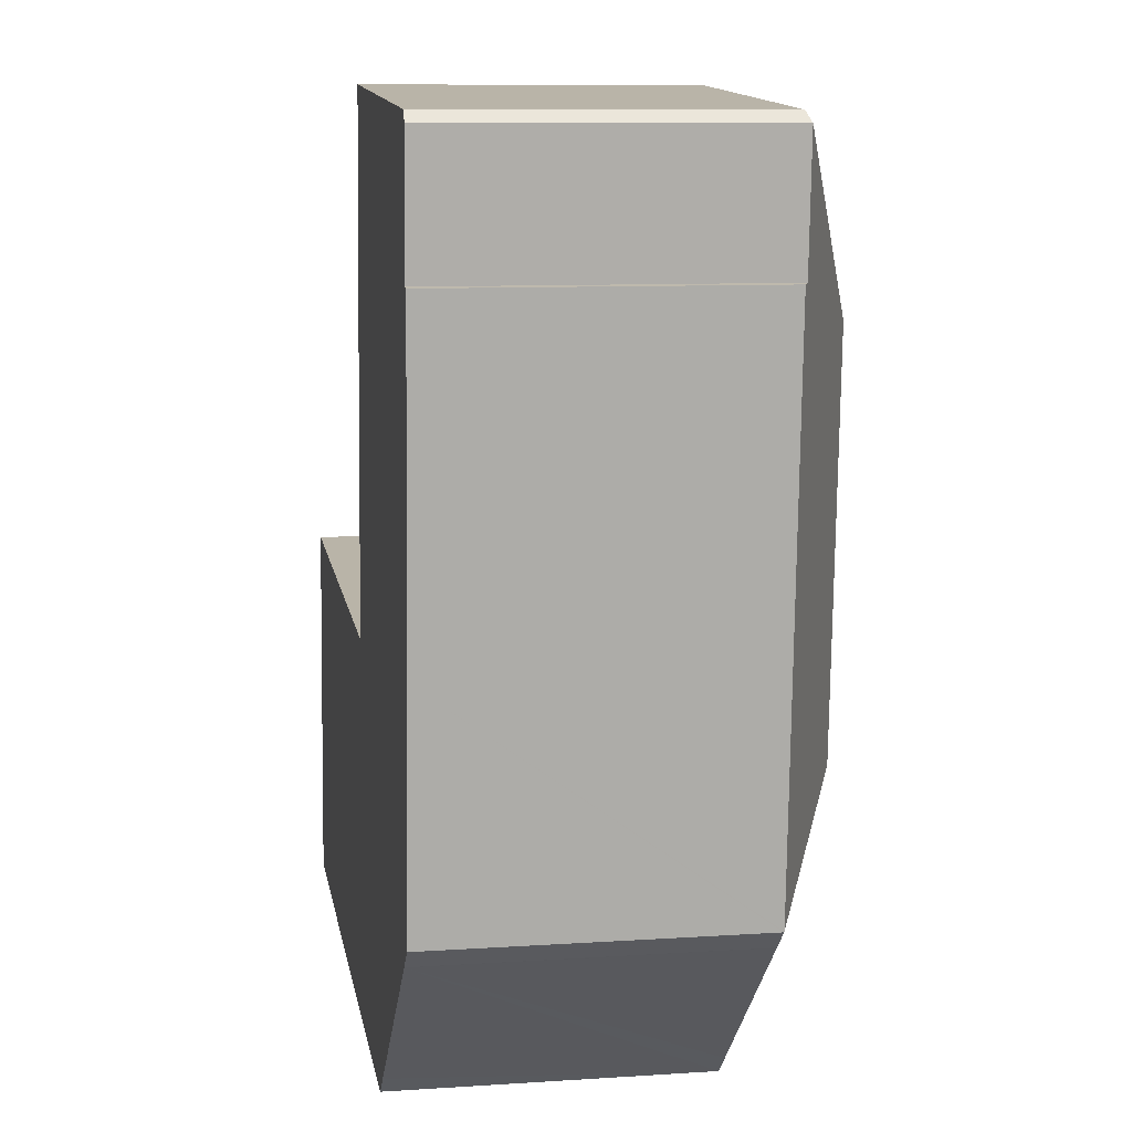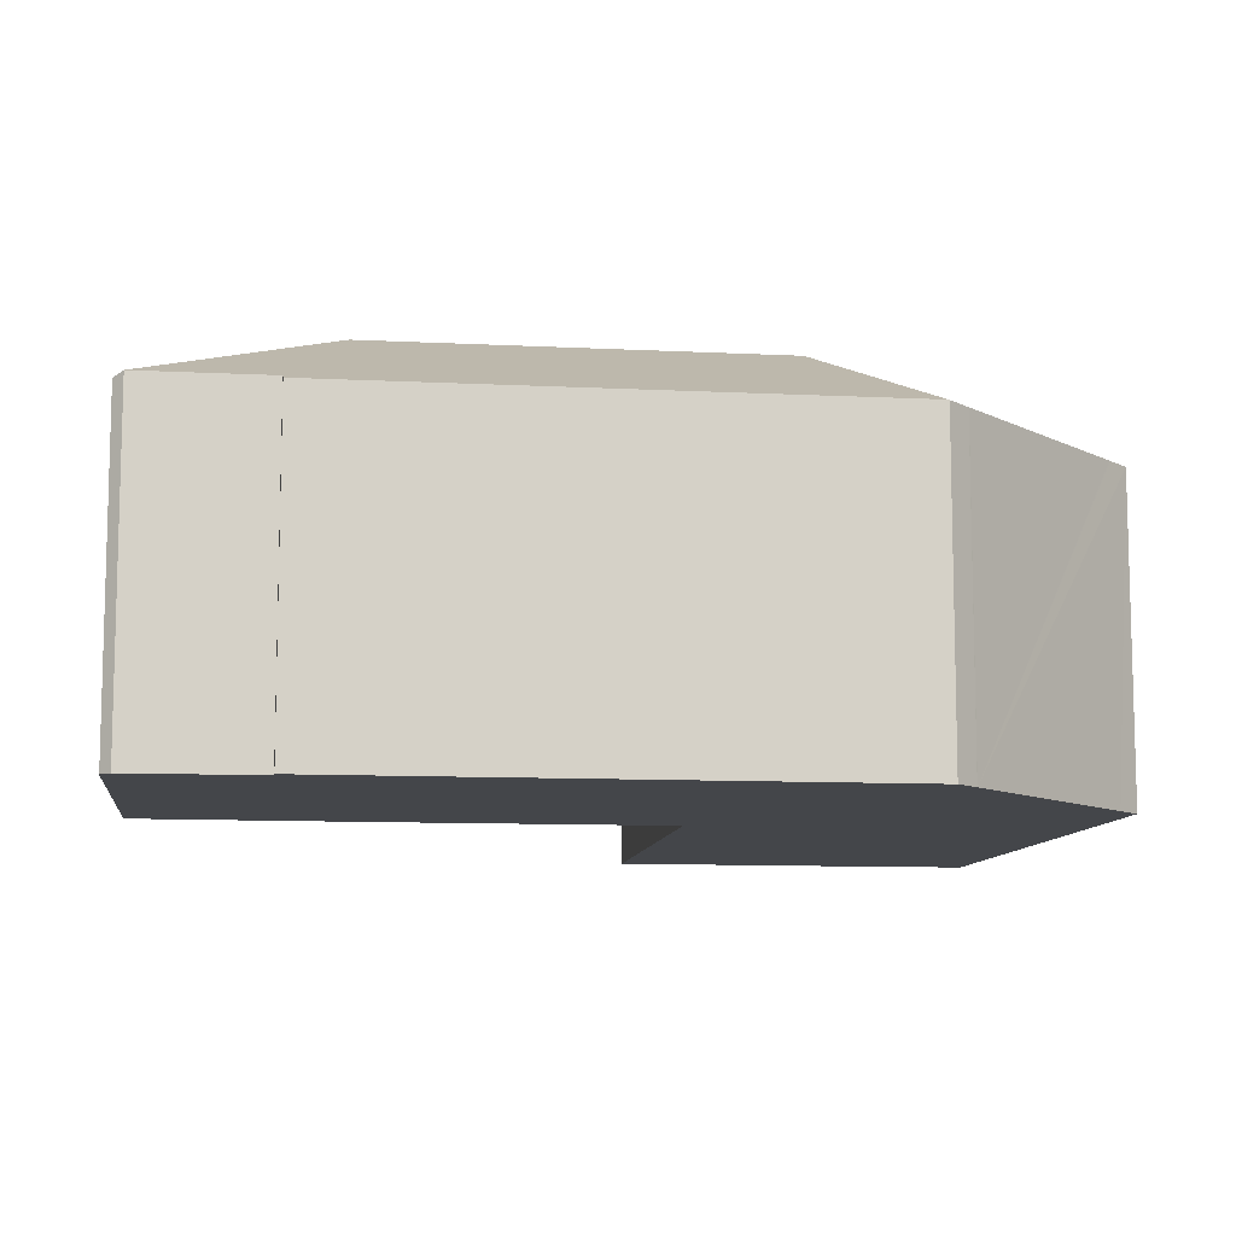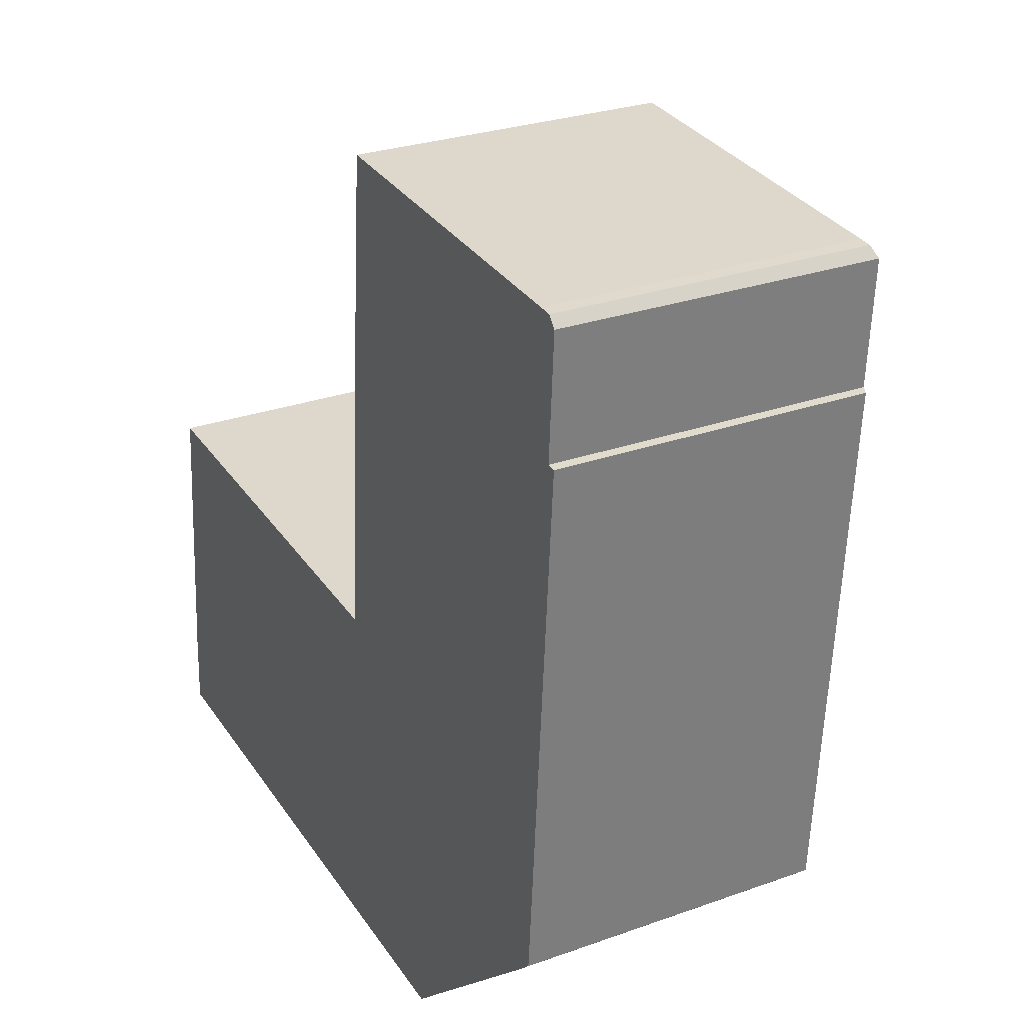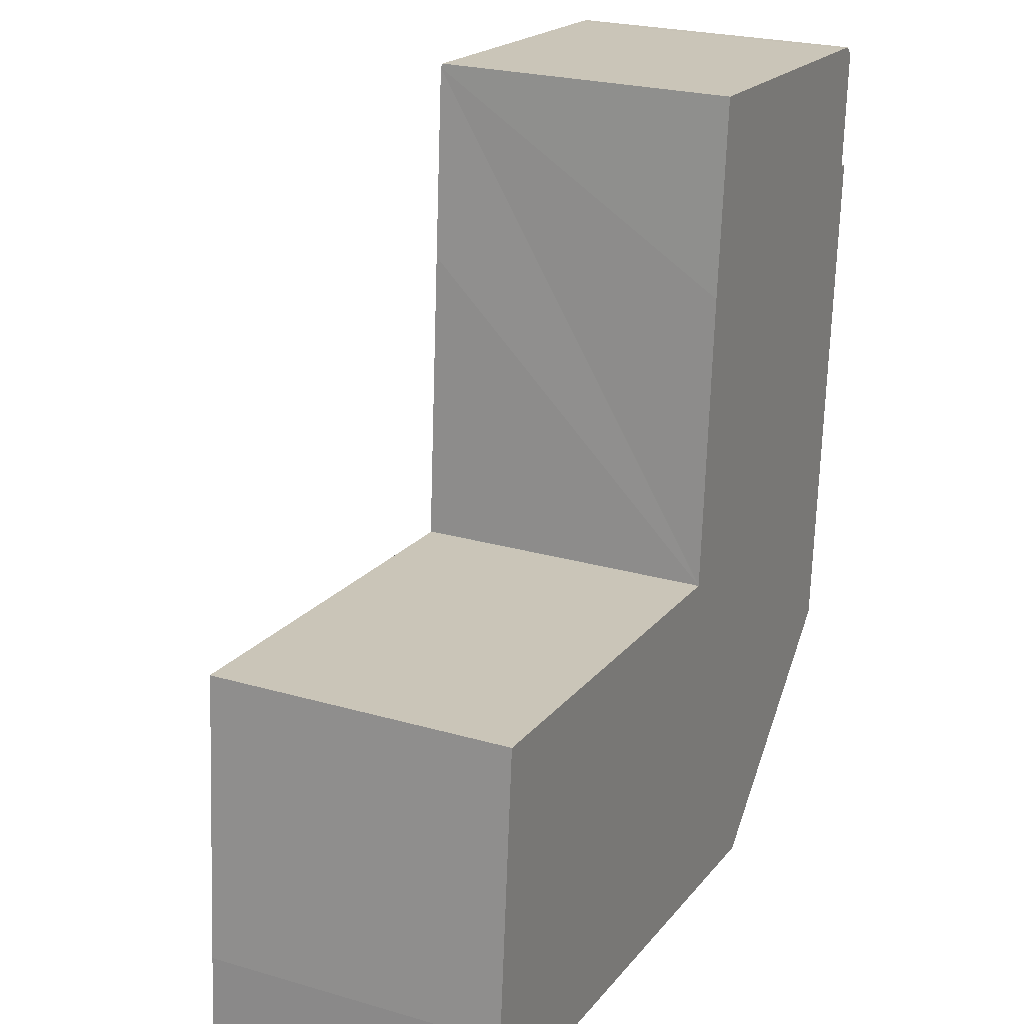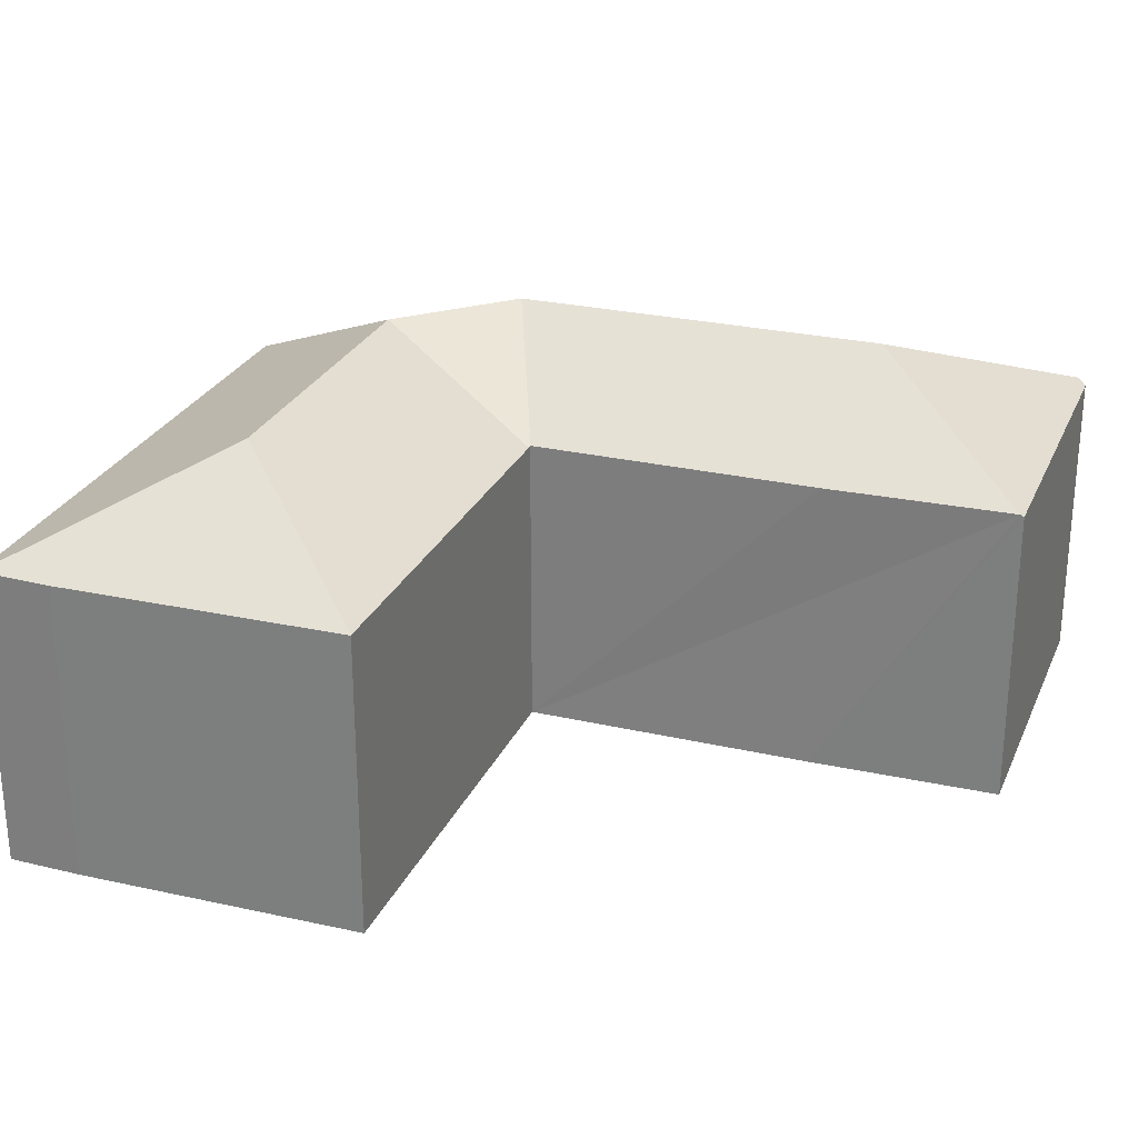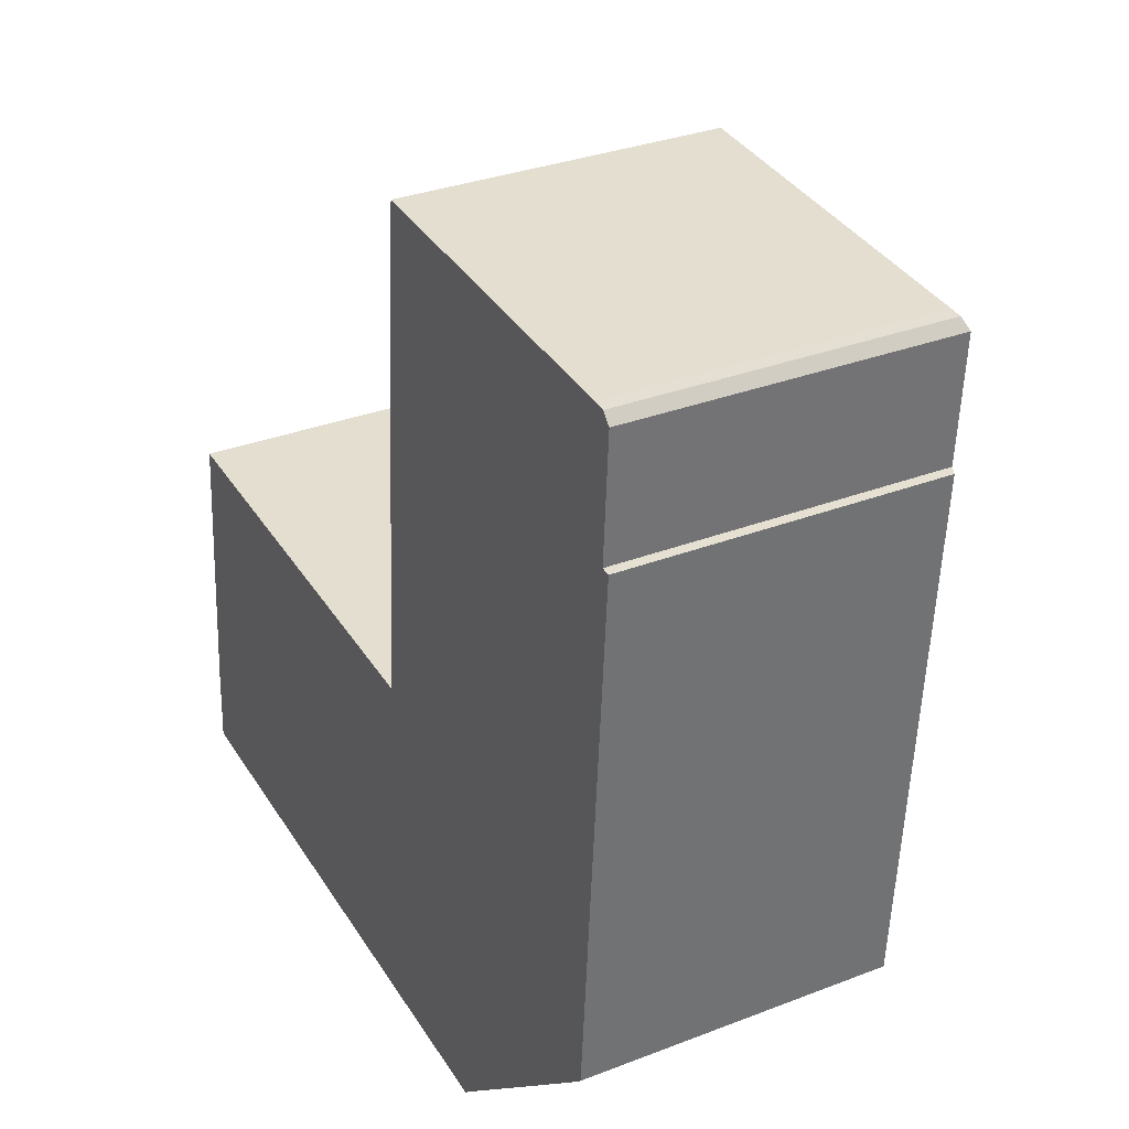
<metadata>
{"format":"obj","ext":"obj","renderer":"f3d","projection":"perspective","resolution":1024,"background":"white","views":[{"elev":9.3,"azim":80.1,"up":"+Z"},{"elev":-9.8,"azim":86.6,"up":"+Y"},{"elev":27.7,"azim":61.3,"up":"+Z"},{"elev":23.7,"azim":-63.9,"up":"+Z"},{"elev":26.5,"azim":-66.1,"up":"+Y"},{"elev":32.0,"azim":61.5,"up":"+Z"}]}
</metadata>
<code>
v  0.674 11.4 9.24
v  1.038 11.41 13.63
v  1.058 11.42 13.63
v  7.31 14.48 6.357
v  0.137 11.38 2.78
v  0.004 11.41 0.072
v  19.4 14.48 5.46
v  16.86 11.37 12.55
v  16.9 11.37 12.55
v  1.93 11.42 13.57
v  16.36 14.48 5.686
v  23.6 14.48 9.158
v  17.02 11.41 12.54
v  17.02 11.4 12.57
v  24.64 14.48 23.62
v  17.8 11.4 23.65
v  18.42 11.44 30.79
v  17.02 11.4 12.64
v  23.82 14.48 12.13
v  18.43 11.38 30.93
v  30.81 11.38 30.09
v  31.61 11.54 29.69
v  31.29 11.38 30.05
v  30.65 11.39 11.63
v  30.21 11.39 5.735
v  30.82 11.38 13.89
v  31.65 11.38 25.17
v  31.32 11.53 25.21
v  22.69 11.38 -0.923
v  21.91 11.38 -1.625
v  22.75 11.38 -0.875
v  29.41 11.38 4.981
v  29.43 11.38 4.991
v  30.21 11.38 5.709
v  0.882 11.38 -0.065
v  0 11.38 6.966e-16
v  2.48 11.38 -0.184
v  4.133 11.38 -0.307
v  13.7 11.38 -1.016
v  15.87 11.38 -1.177
v  30.21 -3.496e-16 5.709
v  29.43 -3.056e-16 4.991
v  29.41 -3.05e-16 4.981
v  22.75 5.358e-17 -0.875
v  21.91 9.95e-17 -1.625
v  22.69 5.652e-17 -0.923
v  15.87 7.207e-17 -1.177
v  13.7 6.221e-17 -1.016
v  4.133 1.88e-17 -0.307
v  2.48 1.127e-17 -0.184
v  0 0 0
v  0.882 3.98e-18 -0.065
v  0.137 -1.702e-16 2.78
v  0.004 -4.409e-18 0.072
v  1.038 -8.344e-16 13.63
v  0.674 -5.658e-16 9.24
v  17.02 -7.681e-16 12.54
v  17.02 -7.696e-16 12.57
v  17.02 -7.738e-16 12.64
v  17.8 -1.448e-15 23.65
v  18.43 -1.894e-15 30.93
v  18.42 -1.885e-15 30.79
v  1.058 -8.344e-16 13.63
v  1.93 -8.307e-16 13.57
v  16.86 -7.688e-16 12.55
v  16.9 -7.686e-16 12.55
v  30.81 -1.843e-15 30.09
v  31.29 -1.84e-15 30.05
v  31.32 -1.543e-15 25.21
v  31.65 -1.541e-15 25.17
v  31.61 -1.818e-15 29.69
v  30.82 -8.505e-16 13.89
v  30.65 -7.119e-16 11.63
v  30.21 -3.512e-16 5.735
g defaultobject
f 1 2 3
f 4 1 3
f 1 4 5
f 5 4 6
f 7 8 9
f 8 7 10
f 10 7 3
f 3 7 11
f 3 11 4
f 12 13 14
f 13 12 7
f 7 9 13
f 15 16 17
f 16 15 18
f 18 15 19
f 18 19 14
f 14 19 12
f 20 15 17
f 15 20 21
f 15 21 22
f 22 21 23
f 12 24 25
f 24 12 26
f 26 12 19
f 26 19 27
f 27 19 15
f 27 15 28
f 28 15 22
f 7 29 30
f 29 7 31
f 31 7 32
f 32 7 33
f 33 7 34
f 34 7 25
f 25 7 12
f 6 35 36
f 35 6 4
f 35 4 37
f 37 4 38
f 38 4 39
f 39 4 11
f 39 11 40
f 40 11 30
f 30 11 7
f 41 33 34
f 33 41 42
f 42 32 33
f 32 42 43
f 43 31 32
f 31 43 29
f 29 43 30
f 30 43 44
f 30 44 45
f 45 44 46
f 45 40 30
f 40 45 39
f 39 45 47
f 39 47 38
f 38 47 48
f 38 48 49
f 38 49 37
f 37 49 35
f 35 49 36
f 36 49 50
f 36 50 51
f 51 50 52
f 36 5 6
f 5 36 51
f 5 51 53
f 53 51 54
f 53 1 5
f 1 53 2
f 2 53 55
f 55 53 56
f 57 14 13
f 14 57 18
f 18 57 16
f 16 57 17
f 17 57 58
f 17 58 59
f 17 59 60
f 17 60 20
f 20 60 61
f 61 60 62
f 2 63 3
f 63 2 55
f 63 10 3
f 10 63 8
f 8 63 64
f 8 64 65
f 8 65 9
f 9 65 13
f 13 65 66
f 13 66 57
f 61 21 20
f 21 61 67
f 21 68 23
f 68 21 67
f 69 27 28
f 27 69 70
f 23 71 22
f 71 23 68
f 71 28 22
f 28 71 69
f 70 26 27
f 26 70 72
f 26 72 24
f 24 72 25
f 25 72 34
f 34 72 41
f 41 72 73
f 41 73 74
f 68 69 71
f 69 68 67
f 69 67 61
f 69 61 72
f 72 61 73
f 73 61 62
f 73 62 60
f 73 60 74
f 74 60 41
f 41 60 59
f 41 59 43
f 43 59 44
f 44 59 58
f 44 58 57
f 44 57 66
f 44 66 65
f 44 65 64
f 44 64 46
f 46 64 45
f 45 64 47
f 47 64 48
f 48 64 49
f 49 64 55
f 49 55 56
f 49 56 53
f 49 53 50
f 50 53 52
f 52 53 54
f 52 54 51
f 72 70 69

</code>
